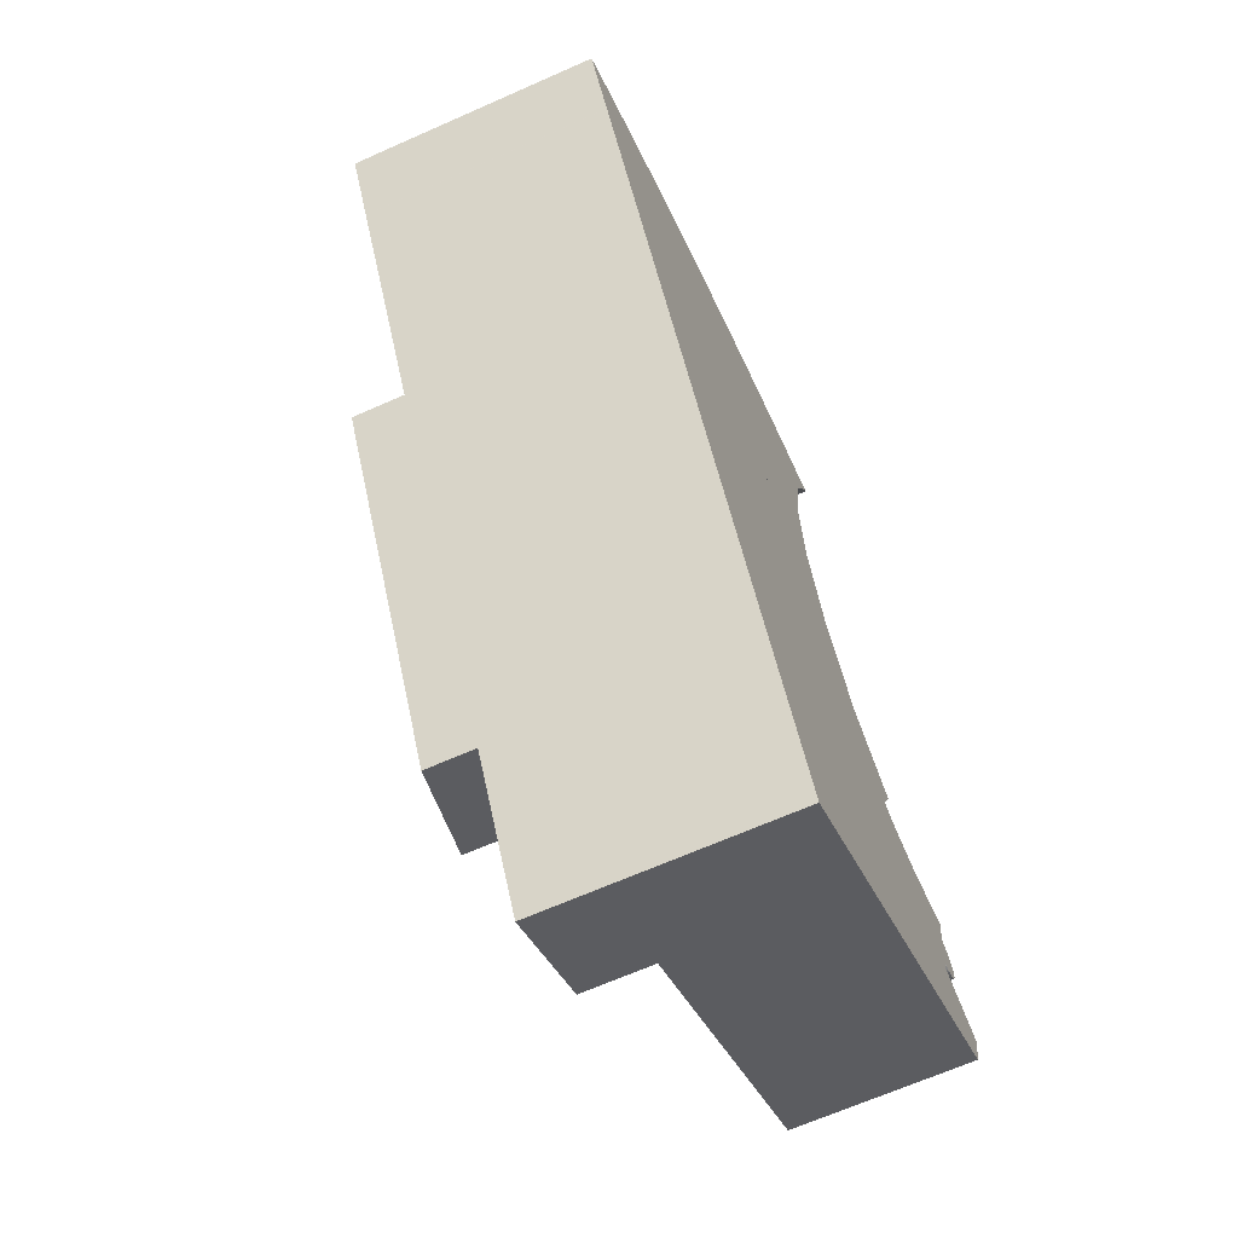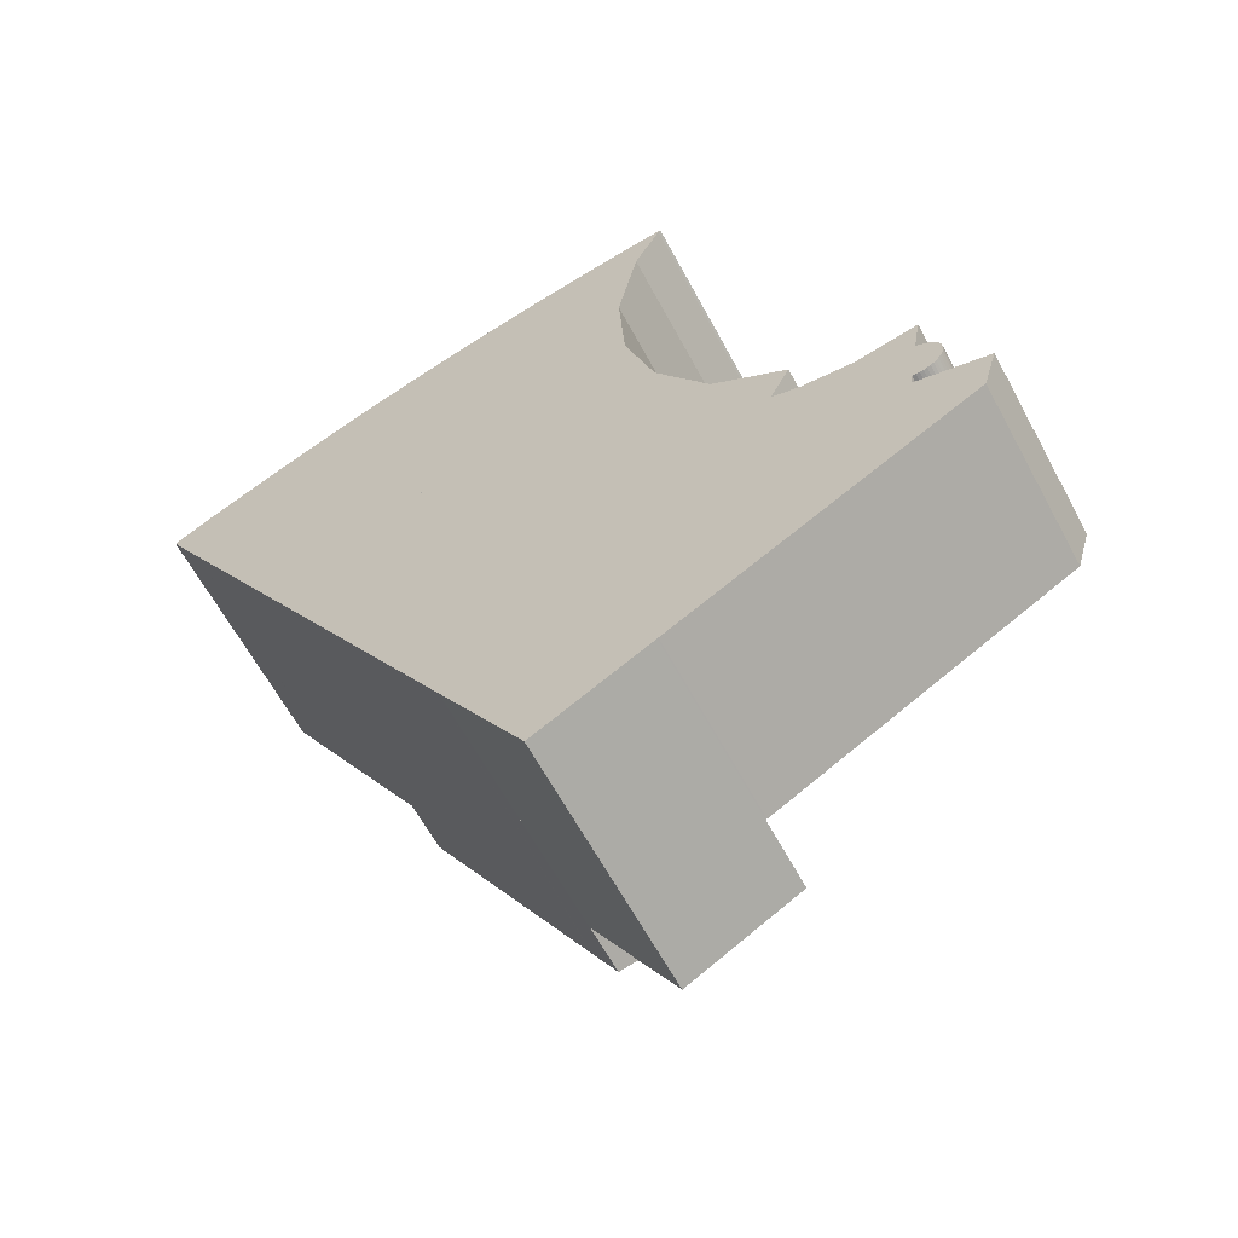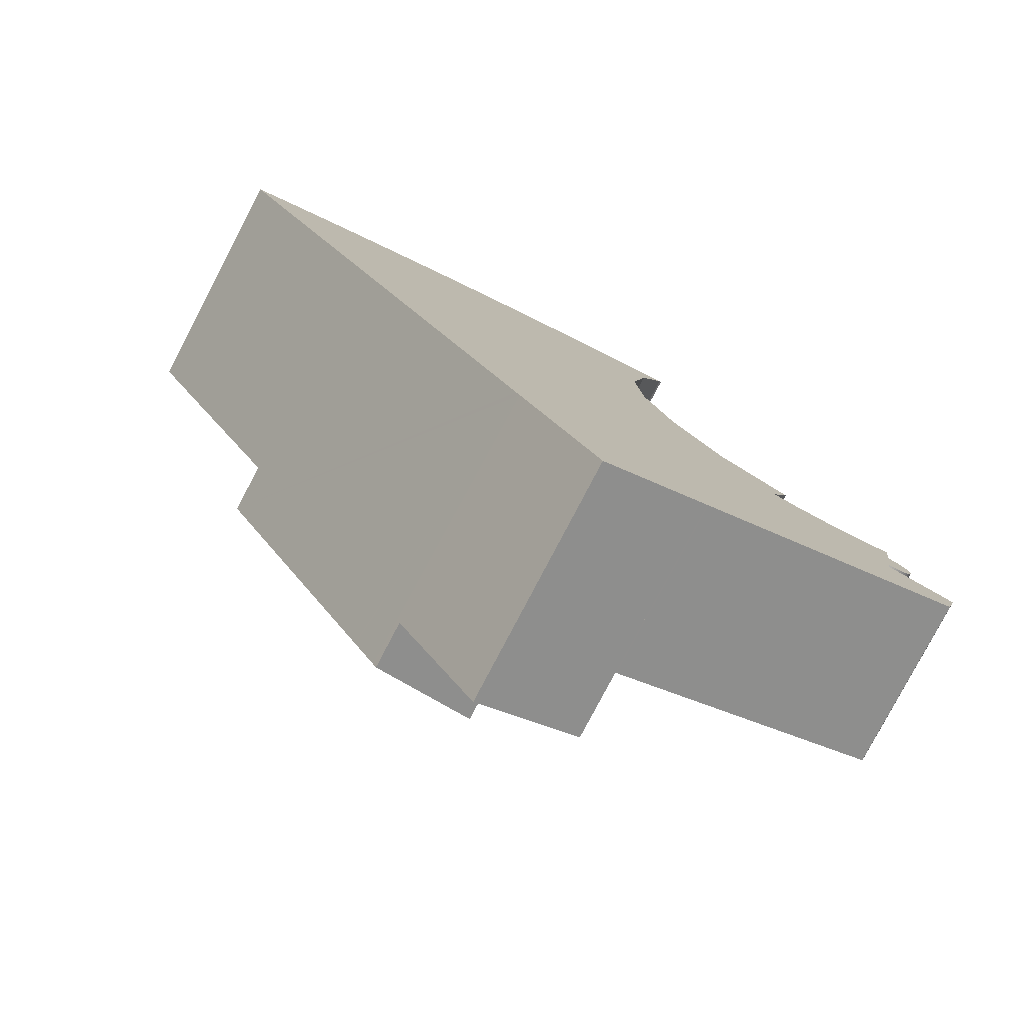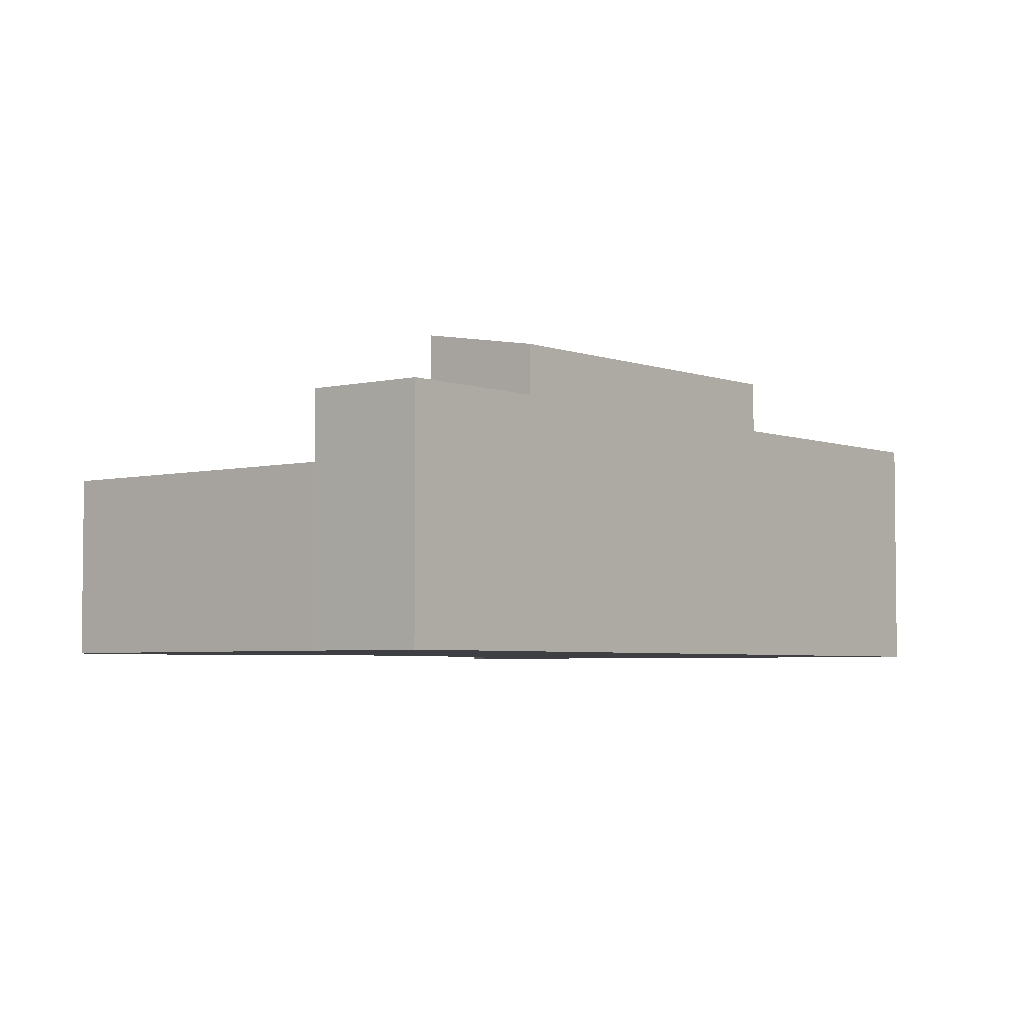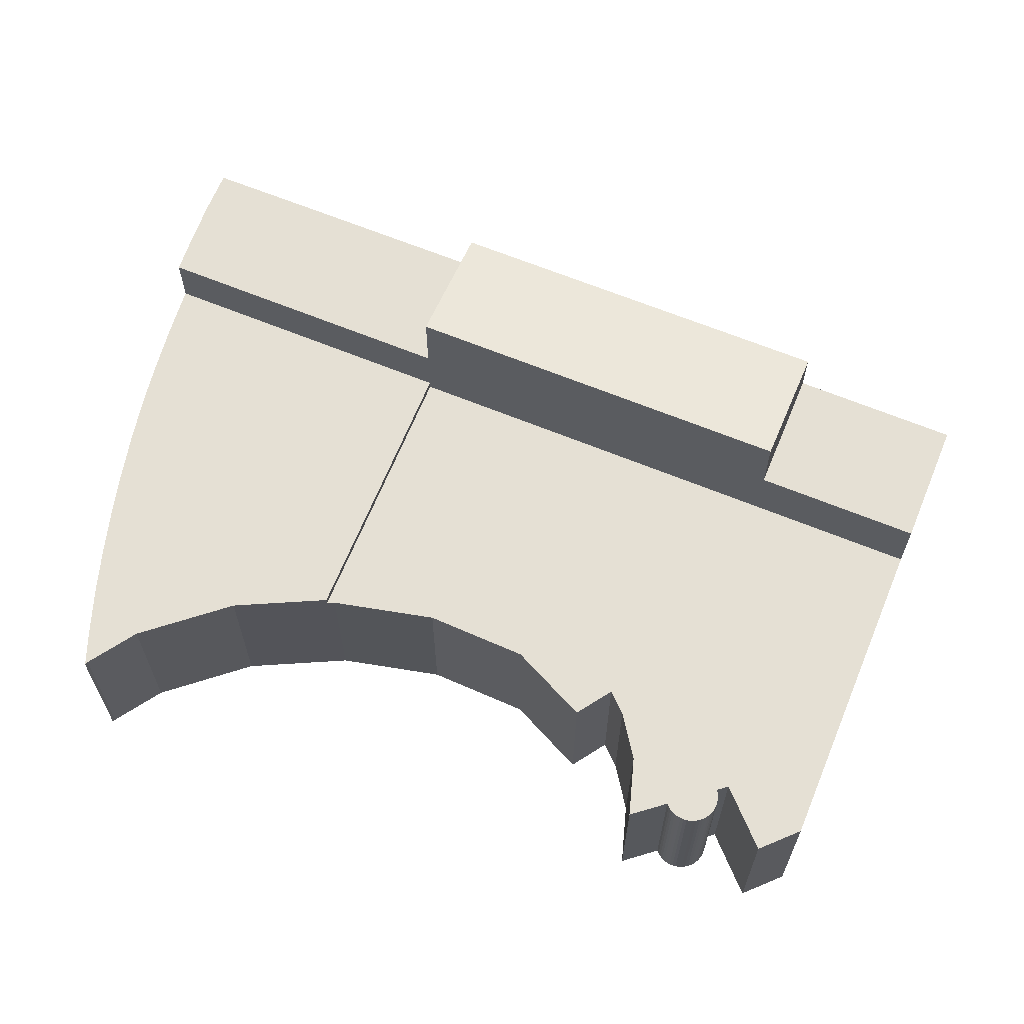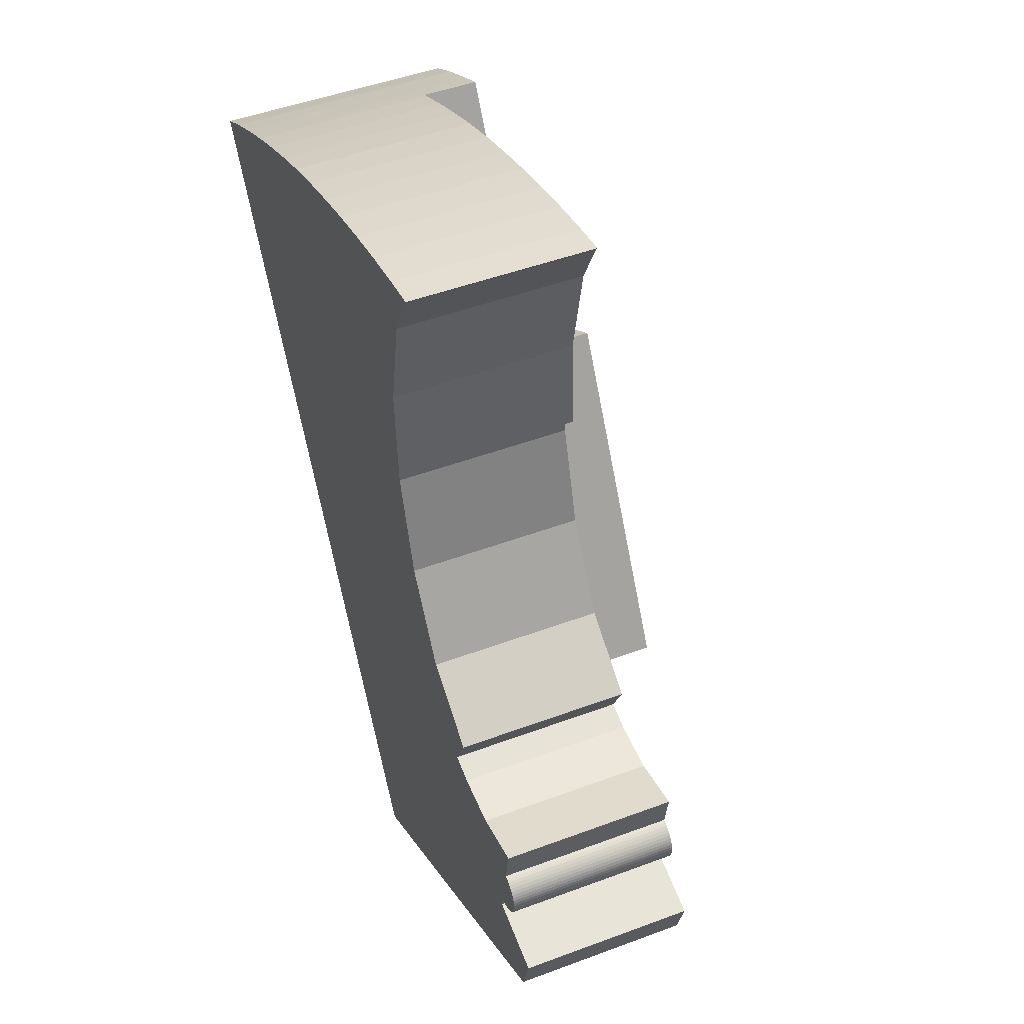
<metadata>
{"format":"obj","ext":"obj","renderer":"f3d","projection":"perspective","resolution":1024,"background":"white","views":[{"elev":-66.6,"azim":-66.0,"up":"+Z"},{"elev":-62.9,"azim":28.3,"up":"+Z"},{"elev":-79.1,"azim":-27.6,"up":"+Z"},{"elev":-4.2,"azim":-170.2,"up":"+Y"},{"elev":65.7,"azim":82.9,"up":"+Y"},{"elev":47.4,"azim":67.1,"up":"+Z"}]}
</metadata>
<code>
v  24.58 14.27 -43.61
v  26.23 14.27 -31.69
v  30.94 14.27 -40.05
v  19.86 14.27 -35.28
v  19.86 2.16e-15 -35.28
v  26.23 1.941e-15 -31.69
v  30.94 2.452e-15 -40.05
v  24.58 2.67e-15 -43.61
v  45.24 10.24 -21
v  41.86 10.24 -21.42
v  45.3 10.24 -20.67
v  45.02 10.24 -22.3
v  38.91 10.24 -21.16
v  44.9 10.24 -23.02
v  29.46 10.24 -4.375
v  15.1 10.24 -11.95
v  29.43 10.24 -3.898
v  31.22 10.24 -10.32
v  31.6 10.24 -10.95
v  34.31 10.24 -15.47
v  38.51 10.24 -18.4
v  18.64 10.24 -18.23
v  37.42 10.24 -20.69
v  45.09 10.24 -23.07
v  45.28 10.24 -23.15
v  45.45 10.24 -23.25
v  45.61 10.24 -23.37
v  45.76 10.24 -23.51
v  45.88 10.24 -23.67
v  45.98 10.24 -23.84
v  46.06 10.24 -24.02
v  46.12 10.24 -24.21
v  46.15 10.24 -24.41
v  26.23 10.24 -31.69
v  46.16 10.24 -24.61
v  46.14 10.24 -24.81
v  46.1 10.24 -25.01
v  46.03 10.24 -25.2
v  45.94 10.24 -25.37
v  45.83 10.24 -25.54
v  45.69 10.24 -25.69
v  44.41 10.24 -26.13
v  45.54 10.24 -25.82
v  45.38 10.24 -25.93
v  45.2 10.24 -26.02
v  45.01 10.24 -26.09
v  44.81 10.24 -26.13
v  44.61 10.24 -26.14
v  44.3 10.24 -26.85
v  48.34 10.24 -27.98
v  47.57 10.24 -30.69
v  31 10.24 -40.01
v  30.94 10.24 -40.05
v  45.98 1.46e-15 -23.84
v  46.06 1.471e-15 -24.02
v  44.3 1.644e-15 -26.85
v  48.34 1.714e-15 -27.98
v  31.22 6.318e-16 -10.32
v  34.31 9.471e-16 -15.47
v  31.6 6.706e-16 -10.95
v  38.51 1.127e-15 -18.4
v  37.42 1.267e-15 -20.69
v  38.91 1.296e-15 -21.16
v  41.86 1.312e-15 -21.42
v  45.3 1.266e-15 -20.67
v  44.9 1.41e-15 -23.02
v  45.09 1.413e-15 -23.07
v  45.28 1.418e-15 -23.15
v  45.45 1.424e-15 -23.25
v  45.61 1.431e-15 -23.37
v  45.76 1.44e-15 -23.51
v  45.88 1.449e-15 -23.67
v  46.12 1.483e-15 -24.21
v  46.15 1.495e-15 -24.41
v  46.16 1.507e-15 -24.61
v  46.14 1.519e-15 -24.81
v  46.1 1.531e-15 -25.01
v  46.03 1.543e-15 -25.2
v  44.41 1.6e-15 -26.13
v  47.57 1.879e-15 -30.69
v  29.43 2.387e-16 -3.898
v  29.46 2.679e-16 -4.375
v  45.24 1.286e-15 -21
v  45.02 1.366e-15 -22.3
v  45.94 1.554e-15 -25.37
v  45.83 1.564e-15 -25.54
v  45.69 1.573e-15 -25.69
v  45.54 1.581e-15 -25.82
v  45.38 1.588e-15 -25.93
v  45.2 1.593e-15 -26.02
v  45.01 1.597e-15 -26.09
v  44.81 1.6e-15 -26.13
v  44.61 1.601e-15 -26.14
v  31 2.45e-15 -40.01
v  18.64 1.117e-15 -18.23
v  15.1 7.32e-16 -11.95
v  15.1 18.3 -11.95
v  15.66 17.12 -27.83
v  8.735 17.12 -15.53
v  18.64 18.3 -18.23
v  26.23 18.3 -31.69
v  16.76 17.12 -29.78
v  18.38 17.12 -32.66
v  19.64 17.12 -34.89
v  19.86 17.12 -35.28
v  18.34 17.12 -32.58
v  19.64 2.137e-15 -34.89
v  8.735 9.511e-16 -15.53
v  15.66 1.704e-15 -27.83
v  18.38 2e-15 -32.66
v  18.34 1.995e-15 -32.58
v  16.76 1.823e-15 -29.78
v  6.754 10.77 3.513
v  15.1 10.77 -11.95
v  6.463 10.77 3.371
v  9.137 10.77 4.592
v  11.58 10.77 5.614
v  29.43 10.77 -3.898
v  14 10.77 6.57
v  16.58 10.77 7.477
v  19.23 10.77 8.319
v  21.84 10.77 9.073
v  24.47 10.77 9.747
v  27.02 10.77 10.33
v  29.09 10.77 1.868
v  30.22 10.77 7.957
v  29.71 10.77 10.85
v  31.72 10.77 11.05
v  31.85 10.77 11.21
v  14 -4.023e-16 6.57
v  16.58 -4.578e-16 7.477
v  19.23 -5.094e-16 8.319
v  21.84 -5.556e-16 9.073
v  24.47 -5.968e-16 9.747
v  27.02 -6.328e-16 10.33
v  29.71 -6.645e-16 10.85
v  31.85 -6.864e-16 11.21
v  11.58 -3.438e-16 5.614
v  6.463 -2.064e-16 3.371
v  6.754 -2.151e-16 3.513
v  9.137 -2.812e-16 4.592
v  31.72 -6.767e-16 11.05
v  30.22 -4.872e-16 7.957
v  29.09 -1.144e-16 1.868
v  2.118 14.15 1.204
v  2.046 14.15 -3.659
v  0 14.15 8.665e-16
v  2.054 14.15 -3.674
v  8.735 14.15 -15.53
v  15.1 14.15 -11.95
v  4.43 14.15 2.378
v  6.463 14.15 3.371
v  2.054 2.25e-16 -3.674
v  2.046 2.24e-16 -3.659
v  0 0 0
v  4.43 -1.456e-16 2.378
v  2.118 -7.372e-17 1.204
g defaultobject
f 1 2 3
f 2 1 4
f 5 2 4
f 2 5 6
f 6 3 2
f 3 6 7
f 7 1 3
f 1 7 8
f 8 4 1
f 4 8 5
f 8 6 5
f 6 8 7
f 9 10 11
f 10 9 12
f 10 12 13
f 13 12 14
f 15 16 17
f 16 15 18
f 16 18 19
f 16 19 20
f 16 20 21
f 16 21 22
f 22 21 23
f 22 23 13
f 22 13 14
f 22 14 24
f 22 24 25
f 22 25 26
f 22 26 27
f 22 27 28
f 22 28 29
f 22 29 30
f 22 30 31
f 22 31 32
f 22 32 33
f 22 33 34
f 34 33 35
f 34 35 36
f 34 36 37
f 34 37 38
f 34 38 39
f 34 39 40
f 34 40 41
f 34 41 42
f 42 41 43
f 42 43 44
f 42 44 45
f 42 45 46
f 42 46 47
f 42 47 48
f 34 42 49
f 34 49 50
f 34 50 51
f 34 51 52
f 34 52 53
f 54 31 30
f 31 54 55
f 56 50 49
f 50 56 57
f 58 19 18
f 19 58 20
f 20 58 59
f 59 58 60
f 59 21 20
f 21 59 61
f 62 13 23
f 13 62 63
f 63 10 13
f 10 63 64
f 64 11 10
f 11 64 65
f 66 24 14
f 24 66 67
f 67 25 24
f 25 67 68
f 68 26 25
f 26 68 69
f 69 27 26
f 27 69 70
f 70 28 27
f 28 70 71
f 72 30 29
f 30 72 54
f 71 29 28
f 29 71 72
f 55 32 31
f 32 55 73
f 73 33 32
f 33 73 74
f 74 35 33
f 35 74 75
f 75 36 35
f 36 75 76
f 76 37 36
f 37 76 77
f 77 38 37
f 38 77 78
f 79 49 42
f 49 79 56
f 57 51 50
f 51 57 80
f 81 15 17
f 15 81 82
f 82 18 15
f 18 82 58
f 65 9 11
f 9 65 12
f 12 65 14
f 14 65 83
f 14 83 84
f 14 84 66
f 78 39 38
f 39 78 85
f 85 40 39
f 40 85 86
f 86 41 40
f 41 86 87
f 87 43 41
f 43 87 88
f 88 44 43
f 44 88 89
f 89 45 44
f 45 89 90
f 90 46 45
f 46 90 91
f 91 47 46
f 47 91 92
f 92 48 47
f 48 92 93
f 93 42 48
f 42 93 79
f 80 52 51
f 52 80 94
f 52 94 53
f 53 94 7
f 61 23 21
f 23 61 62
f 7 34 53
f 34 7 6
f 34 6 22
f 22 6 95
f 22 95 16
f 16 95 96
f 96 17 16
f 17 96 81
f 64 83 65
f 83 64 84
f 84 64 66
f 66 64 85
f 85 64 86
f 86 64 87
f 87 64 88
f 88 64 89
f 89 64 90
f 90 64 91
f 91 64 92
f 92 64 93
f 93 64 79
f 79 64 56
f 56 64 63
f 59 62 61
f 96 82 81
f 82 96 58
f 58 96 94
f 94 96 6
f 94 6 7
f 6 96 95
f 56 80 57
f 80 56 94
f 94 56 63
f 94 63 62
f 94 62 59
f 94 59 60
f 94 60 58
f 72 55 54
f 55 72 73
f 73 72 71
f 73 71 74
f 74 71 70
f 74 70 75
f 75 70 69
f 75 69 76
f 76 69 68
f 76 68 77
f 77 68 67
f 77 67 78
f 78 67 66
f 78 66 85
f 97 98 99
f 98 97 100
f 98 100 101
f 98 101 102
f 102 101 103
f 103 101 104
f 104 101 105
f 100 6 101
f 6 100 97
f 6 97 95
f 95 97 96
f 6 105 101
f 105 6 5
f 5 104 105
f 104 5 103
f 103 5 106
f 106 5 102
f 102 5 98
f 98 5 99
f 99 5 107
f 99 107 108
f 108 107 109
f 109 107 110
f 109 110 111
f 109 111 112
f 99 96 97
f 96 99 108
f 95 5 6
f 5 95 107
f 107 95 110
f 110 95 112
f 112 95 109
f 109 95 108
f 108 95 96
f 113 114 115
f 114 113 116
f 114 116 117
f 114 117 118
f 118 117 119
f 118 119 120
f 118 120 121
f 118 121 122
f 118 122 123
f 118 123 124
f 118 124 125
f 125 124 126
f 126 124 127
f 126 127 128
f 128 127 129
f 130 120 119
f 120 130 131
f 131 121 120
f 121 131 132
f 132 122 121
f 122 132 133
f 133 123 122
f 123 133 134
f 134 124 123
f 124 134 135
f 135 127 124
f 127 135 136
f 136 129 127
f 129 136 137
f 138 119 117
f 119 138 130
f 139 113 115
f 113 139 140
f 140 116 113
f 116 140 141
f 141 117 116
f 117 141 138
f 137 128 129
f 128 137 142
f 142 126 128
f 126 142 143
f 81 114 118
f 114 81 96
f 143 125 126
f 125 143 144
f 144 118 125
f 118 144 81
f 96 115 114
f 115 96 139
f 136 142 137
f 142 136 143
f 143 136 135
f 143 135 144
f 144 135 134
f 144 134 81
f 81 134 96
f 96 134 133
f 96 133 132
f 96 132 131
f 96 131 130
f 96 130 138
f 96 138 141
f 96 141 139
f 139 141 140
f 145 146 147
f 146 145 148
f 148 145 149
f 149 145 150
f 150 145 151
f 150 151 152
f 139 150 152
f 150 139 96
f 96 149 150
f 149 96 108
f 108 148 149
f 148 108 153
f 153 146 148
f 146 153 154
f 154 147 146
f 147 154 155
f 151 139 152
f 139 151 145
f 139 145 156
f 156 145 157
f 155 145 147
f 145 155 157
f 154 157 155
f 157 154 156
f 156 154 139
f 139 154 96
f 96 154 153
f 96 153 108

</code>
